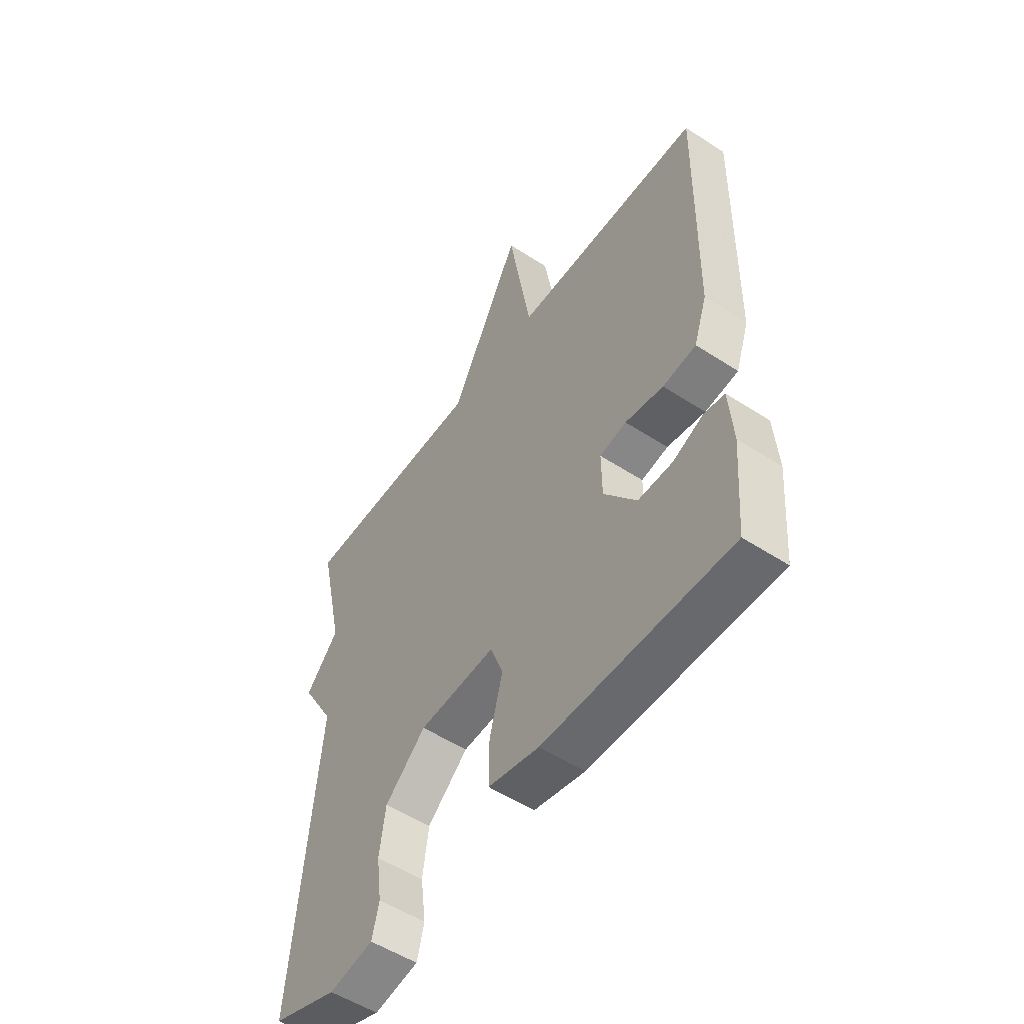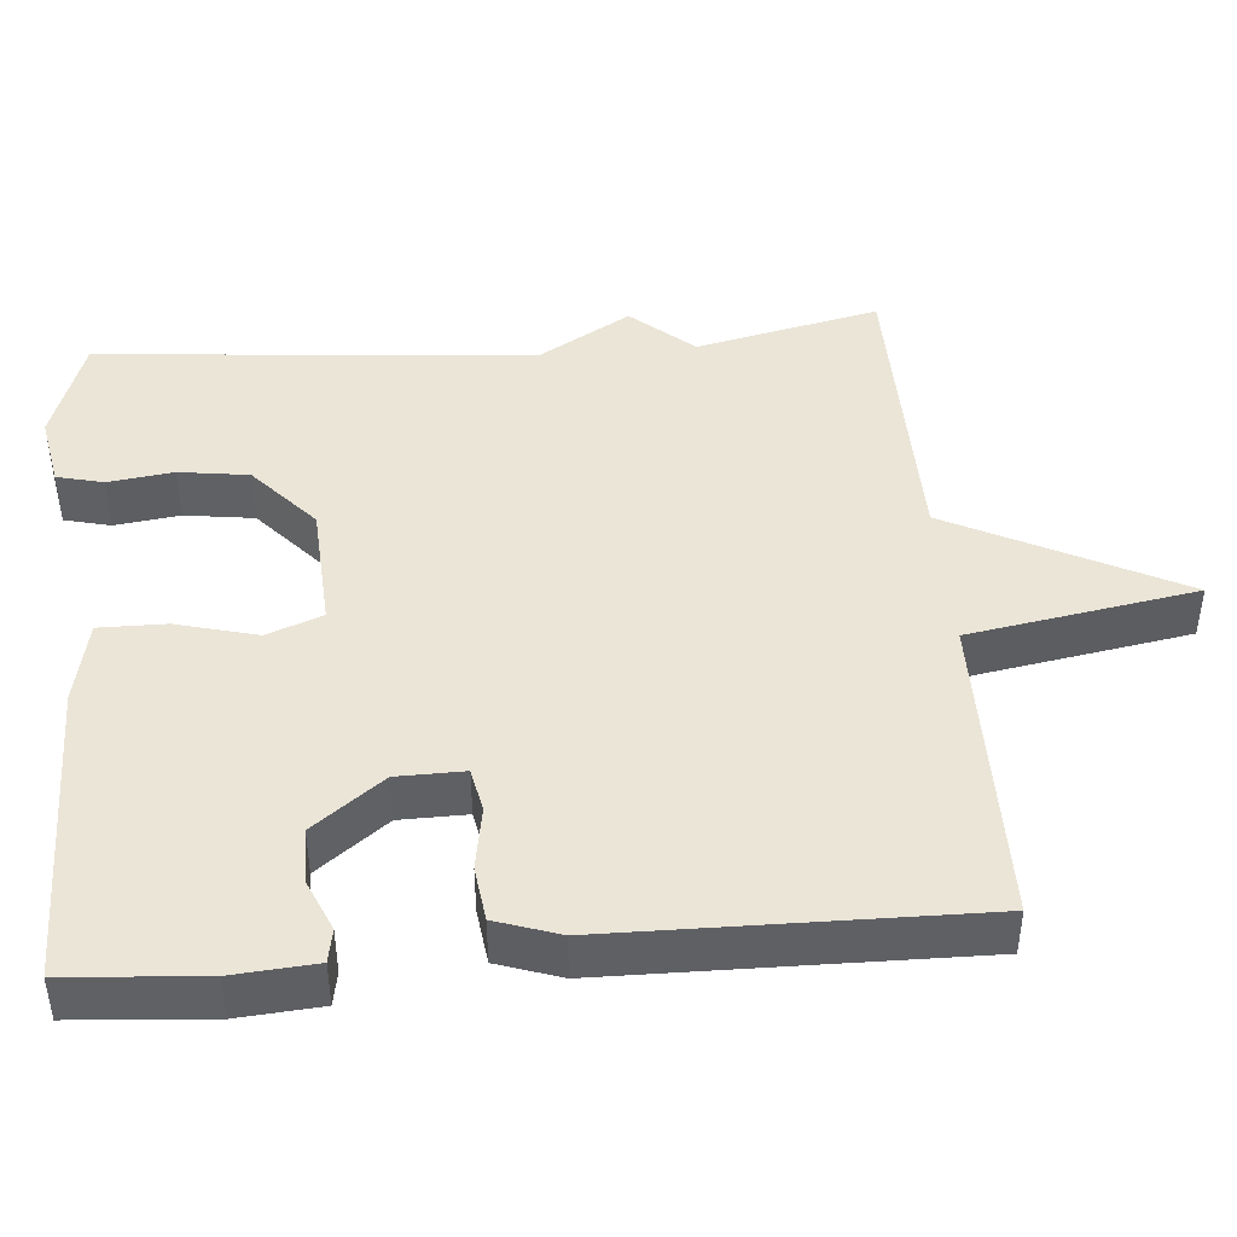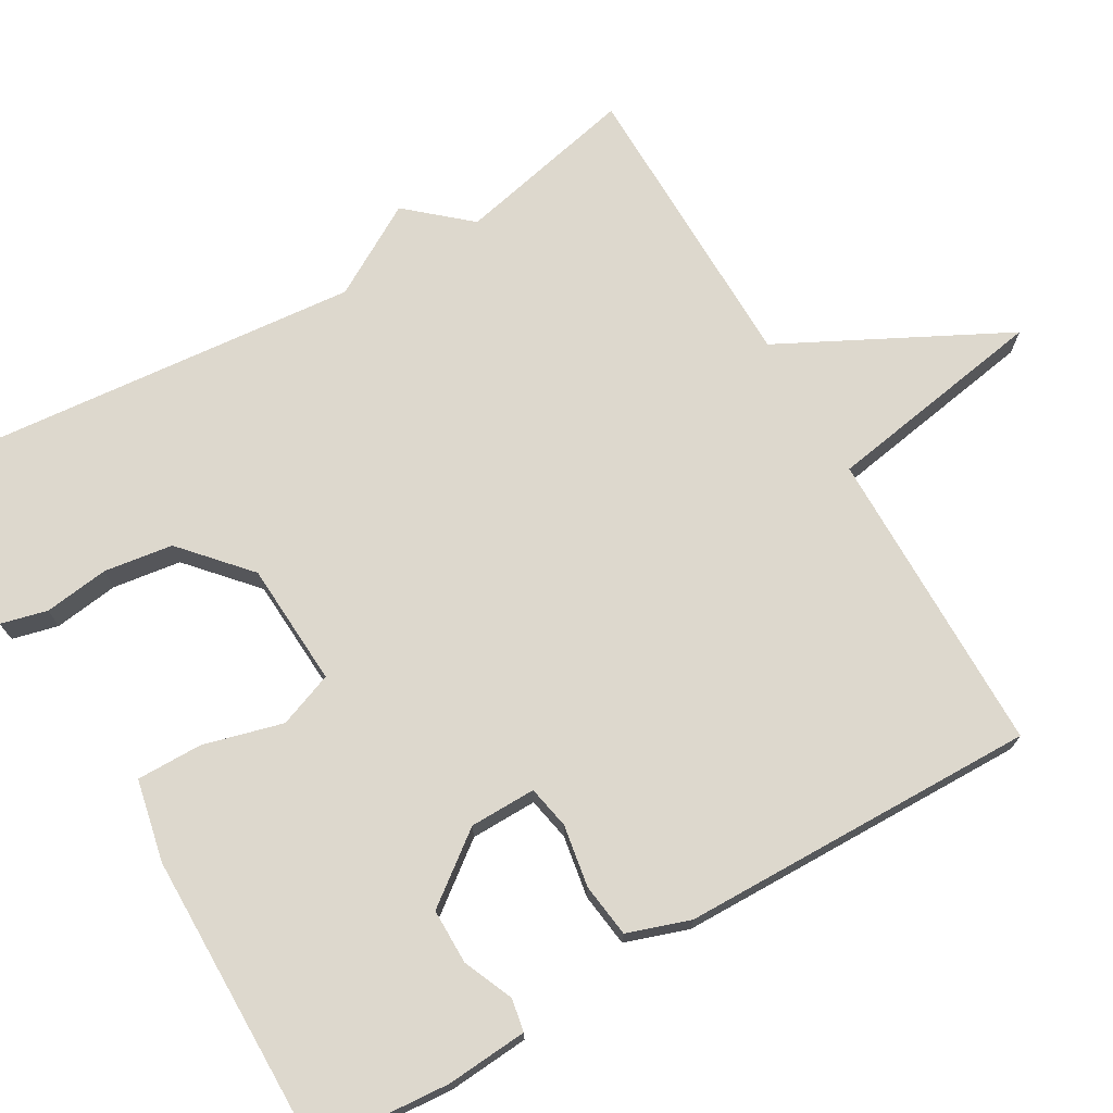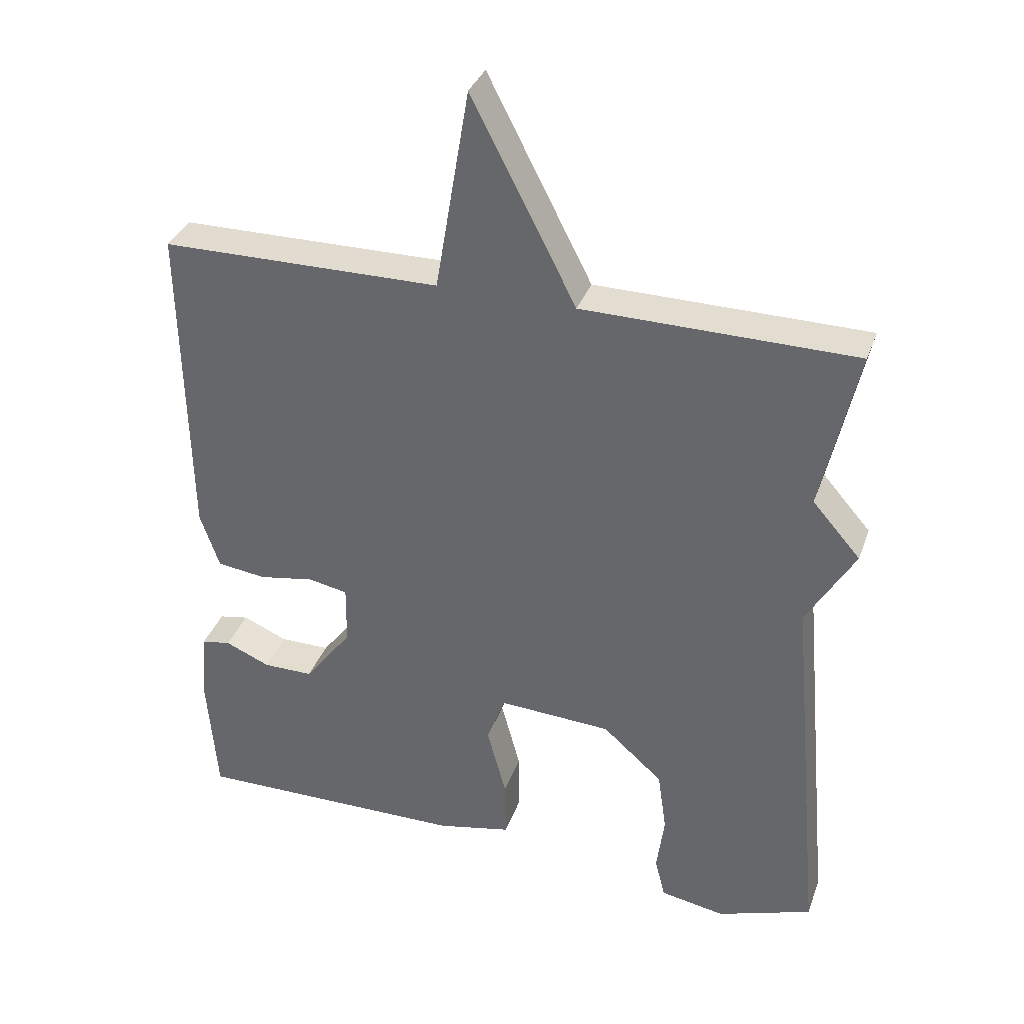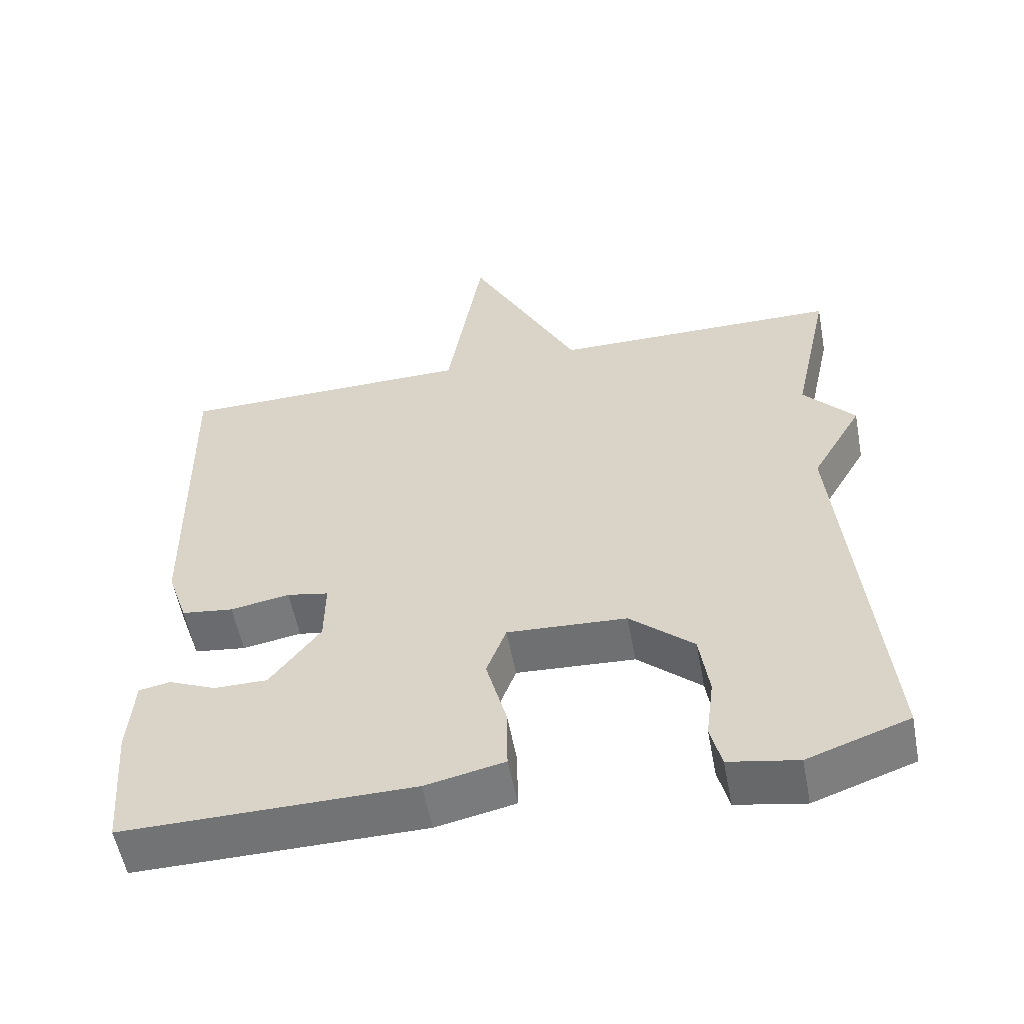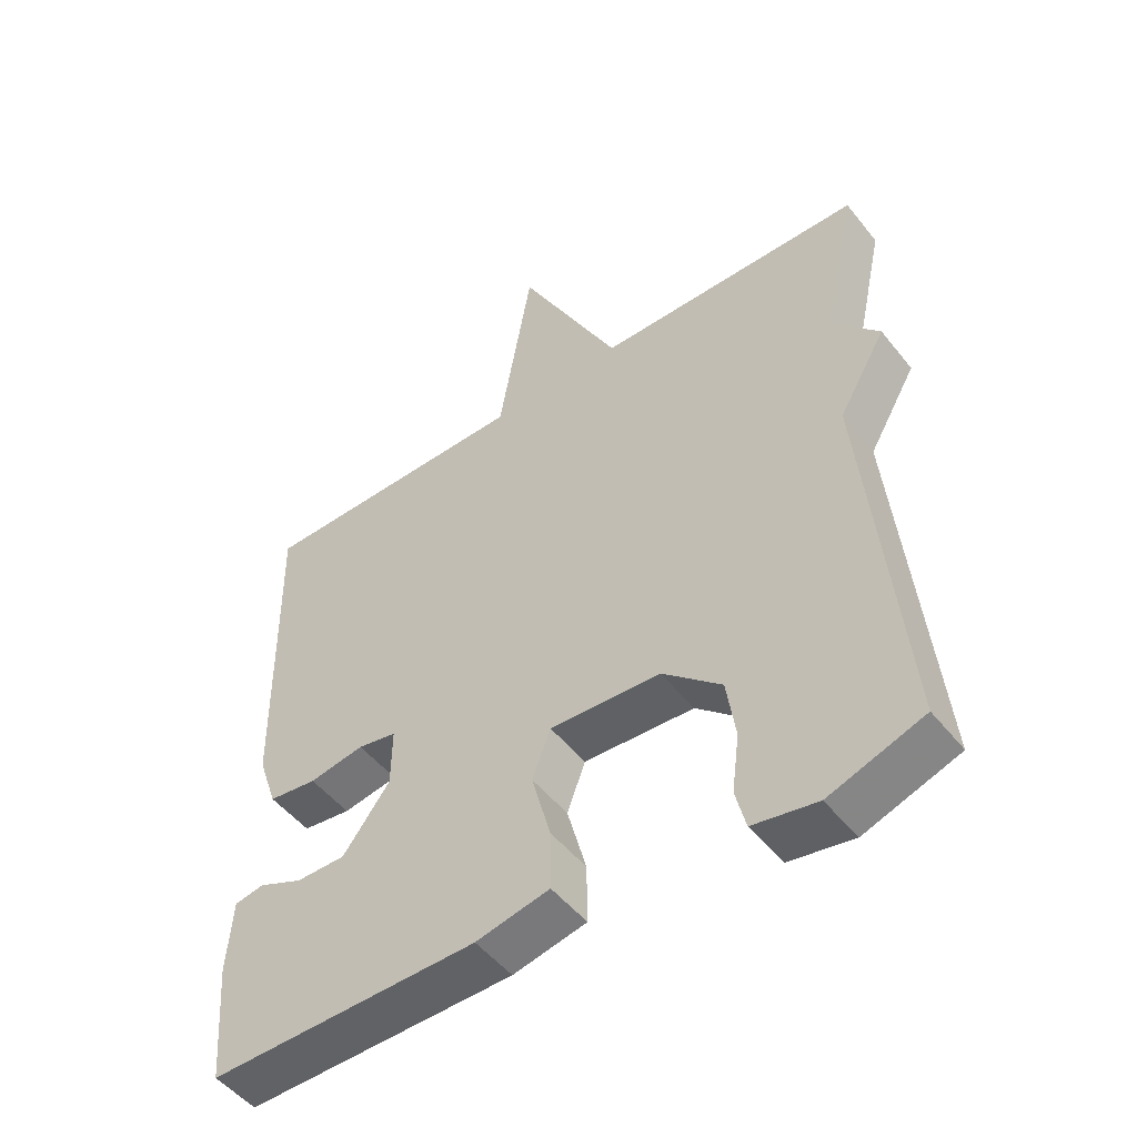
<metadata>
{"format":"obj","ext":"obj","renderer":"f3d","projection":"perspective","resolution":1024,"background":"white","views":[{"elev":-53.2,"azim":-124.9,"up":"+Z"},{"elev":44.2,"azim":-95.0,"up":"+Y"},{"elev":72.2,"azim":-120.2,"up":"+Y"},{"elev":34.8,"azim":18.4,"up":"+Z"},{"elev":-55.7,"azim":10.7,"up":"+Z"},{"elev":-50.2,"azim":36.9,"up":"+Z"}]}
</metadata>
<code>
v -0.5 0.07 0.5
v -0.095 0.07 0.504
v -0.046 0.07 0.798
v 0.105 0.07 0.504
v 0.5 0.07 0.5
v 0.448 0.07 0.263
v 0.518 0.07 0.183
v 0.448 0.07 0.063
v 0.5 0.07 -0.5
v 0.362 0.07 -0.548
v 0.268 0.07 -0.531
v 0.253 0.07 -0.471
v 0.264 0.07 -0.386
v 0.251 0.07 -0.296
v 0.164 0.07 -0.219
v 0.001 0.07 -0.21
v -0.026 0.07 -0.282
v 0.002 0.07 -0.386
v 0.003 0.07 -0.473
v -0.105 0.07 -0.496
v -0.5 0.07 -0.5
v -0.514 0.07 -0.323
v -0.506 0.07 -0.216
v -0.463 0.07 -0.208
v -0.398 0.07 -0.236
v -0.325 0.07 -0.236
v -0.256 0.07 -0.145
v -0.255 0.07 -0.058
v -0.312 0.07 -0.047
v -0.393 0.07 -0.061
v -0.464 0.07 -0.052
v -0.492 0.07 0.03
v -0.5 0 0.5
v -0.095 0 0.504
v -0.046 0 0.798
v 0.105 0 0.504
v 0.5 0 0.5
v 0.448 0 0.263
v 0.518 0 0.183
v 0.448 0 0.063
v 0.5 0 -0.5
v 0.362 0 -0.548
v 0.268 0 -0.531
v 0.253 0 -0.471
v 0.264 0 -0.386
v 0.251 0 -0.296
v 0.164 0 -0.219
v 0.001 0 -0.21
v -0.026 0 -0.282
v 0.002 0 -0.386
v 0.003 0 -0.473
v -0.105 0 -0.496
v -0.5 0 -0.5
v -0.514 0 -0.323
v -0.506 0 -0.216
v -0.463 0 -0.208
v -0.398 0 -0.236
v -0.325 0 -0.236
v -0.256 0 -0.145
v -0.255 0 -0.058
v -0.312 0 -0.047
v -0.393 0 -0.061
v -0.464 0 -0.052
v -0.492 0 0.03
f 32 1 2
f 31 32 2
f 30 31 2
f 29 30 2
f 28 29 2
f 27 28 2
f 23 24 25
f 22 23 25
f 21 22 25
f 20 21 25
f 19 20 25
f 19 25 26
f 18 19 26
f 17 18 26
f 16 17 26 27
f 11 12 13
f 10 11 13
f 9 10 13
f 8 9 13
f 8 13 14
f 6 7 8
f 6 8 14 15
f 16 27 2
f 15 16 2
f 6 15 2
f 5 6 2
f 4 5 2
f 2 3 4
f 34 33 64
f 34 64 63
f 34 63 62
f 34 62 61
f 34 61 60
f 34 60 59
f 57 56 55
f 57 55 54
f 57 54 53
f 57 53 52
f 57 52 51
f 58 57 51
f 58 51 50
f 58 50 49
f 59 58 49 48
f 45 44 43
f 45 43 42
f 45 42 41
f 45 41 40
f 46 45 40
f 40 39 38
f 47 46 40 38
f 34 59 48
f 34 48 47
f 34 47 38
f 34 38 37
f 34 37 36
f 36 35 34
f 1 33 34 2
f 2 34 35 3
f 3 35 36 4
f 4 36 37 5
f 5 37 38 6
f 6 38 39 7
f 7 39 40 8
f 8 40 41 9
f 9 41 42 10
f 10 42 43 11
f 11 43 44 12
f 12 44 45 13
f 13 45 46 14
f 14 46 47 15
f 15 47 48 16
f 16 48 49 17
f 17 49 50 18
f 18 50 51 19
f 19 51 52 20
f 20 52 53 21
f 21 53 54 22
f 22 54 55 23
f 23 55 56 24
f 24 56 57 25
f 25 57 58 26
f 26 58 59 27
f 27 59 60 28
f 28 60 61 29
f 29 61 62 30
f 30 62 63 31
f 31 63 64 32
f 32 64 33 1

</code>
